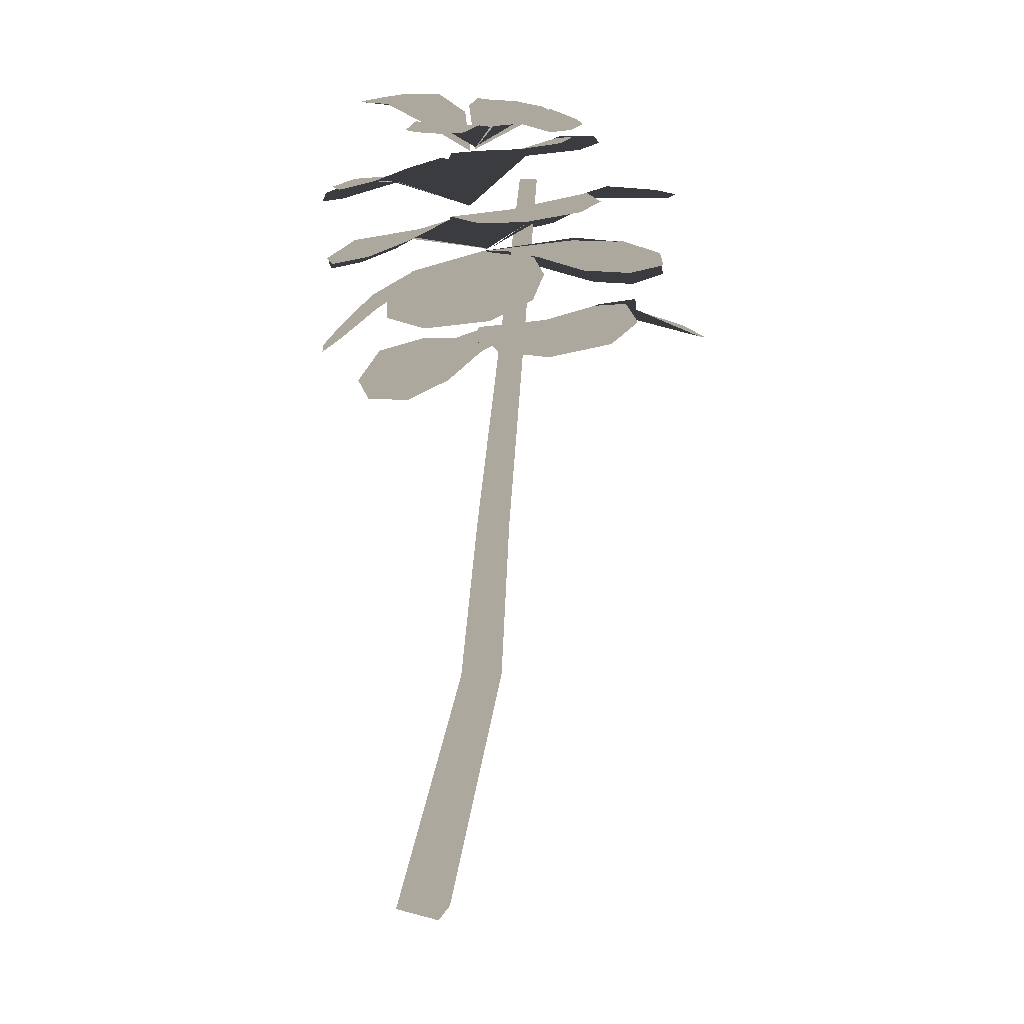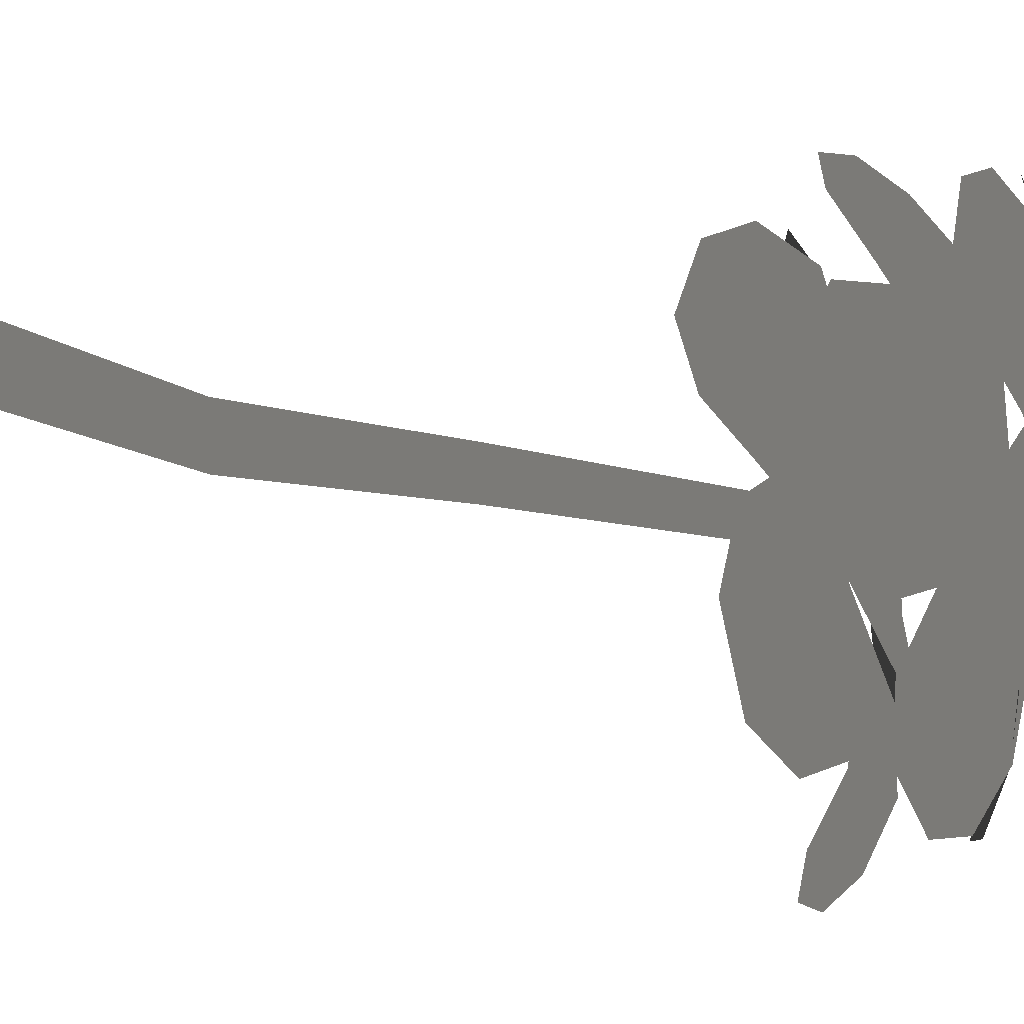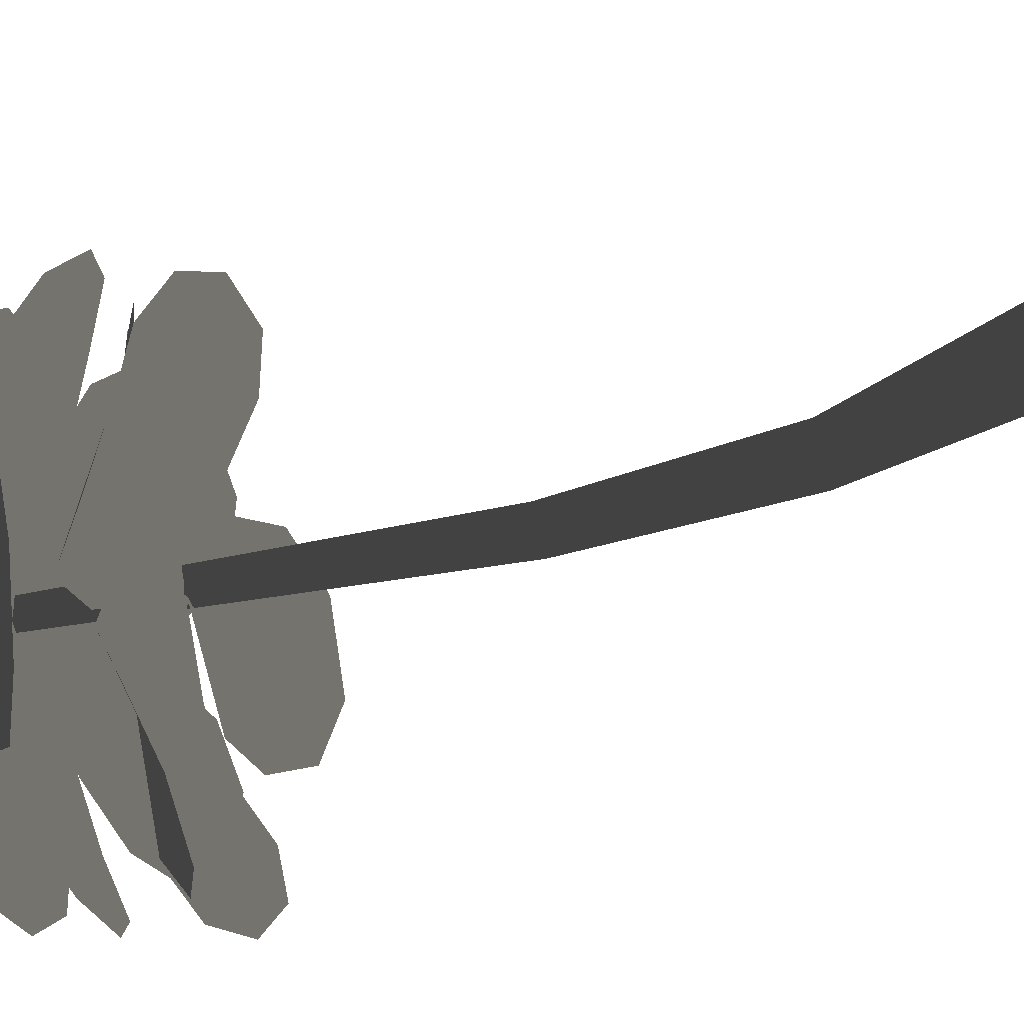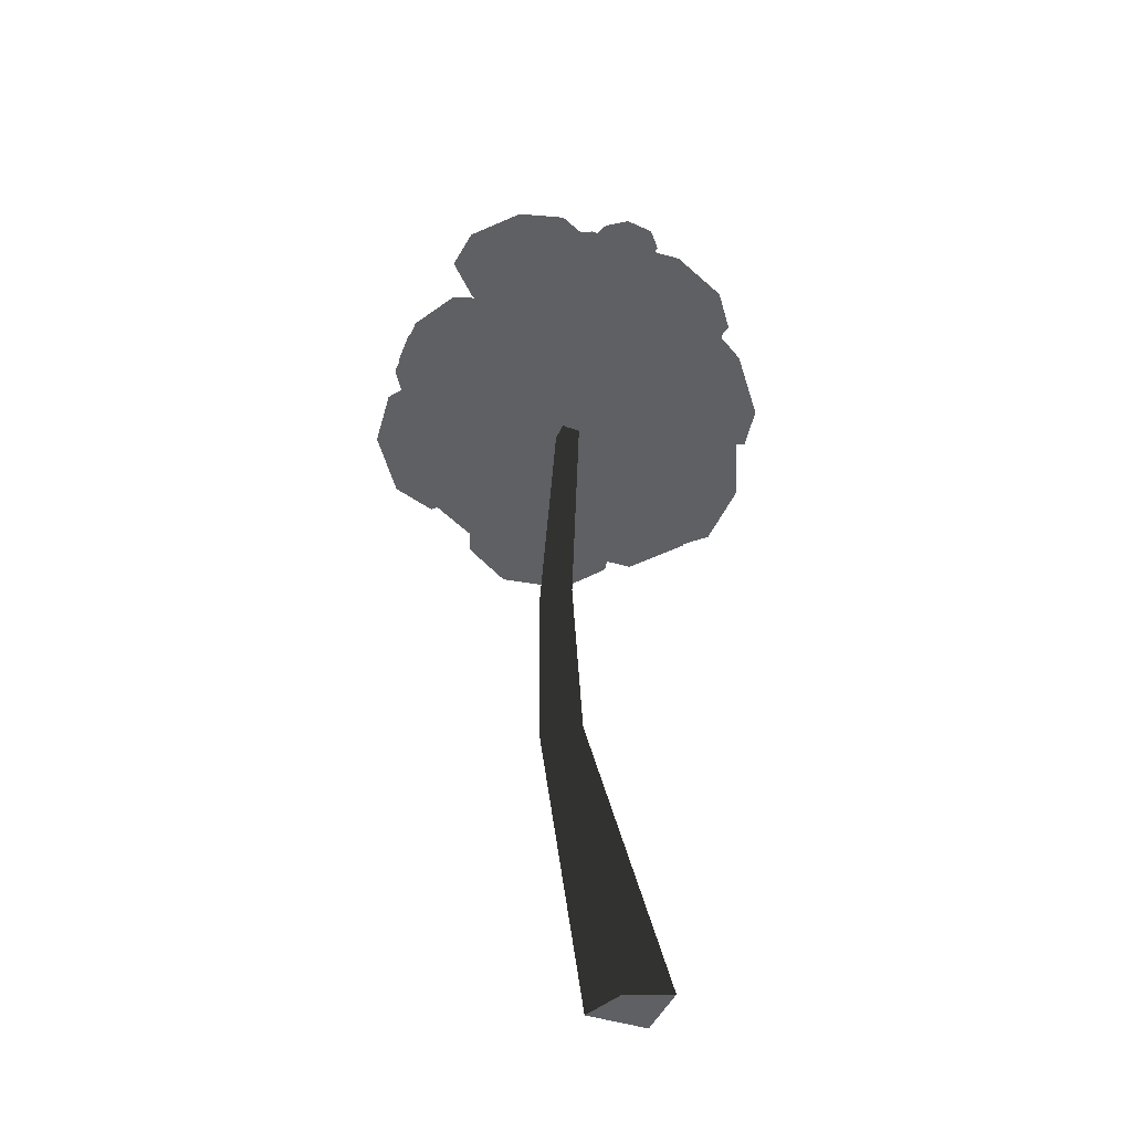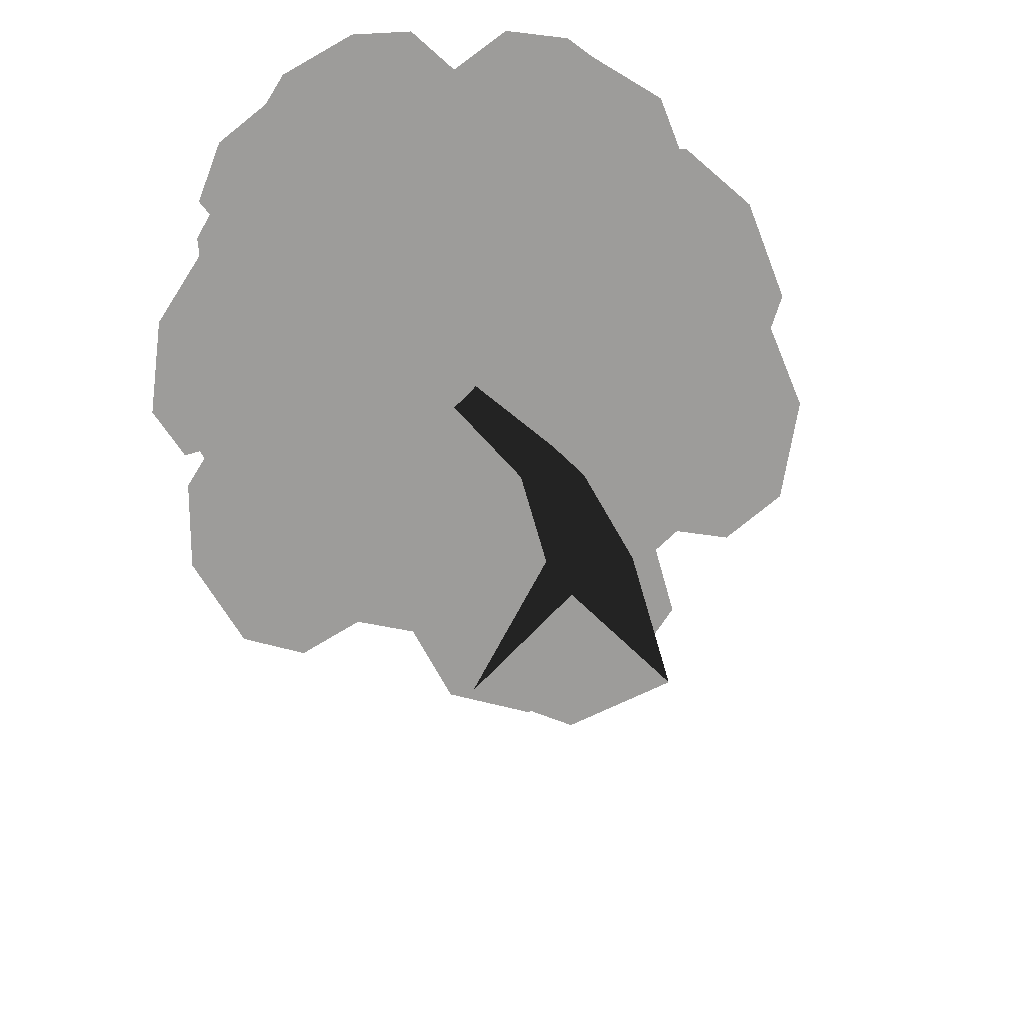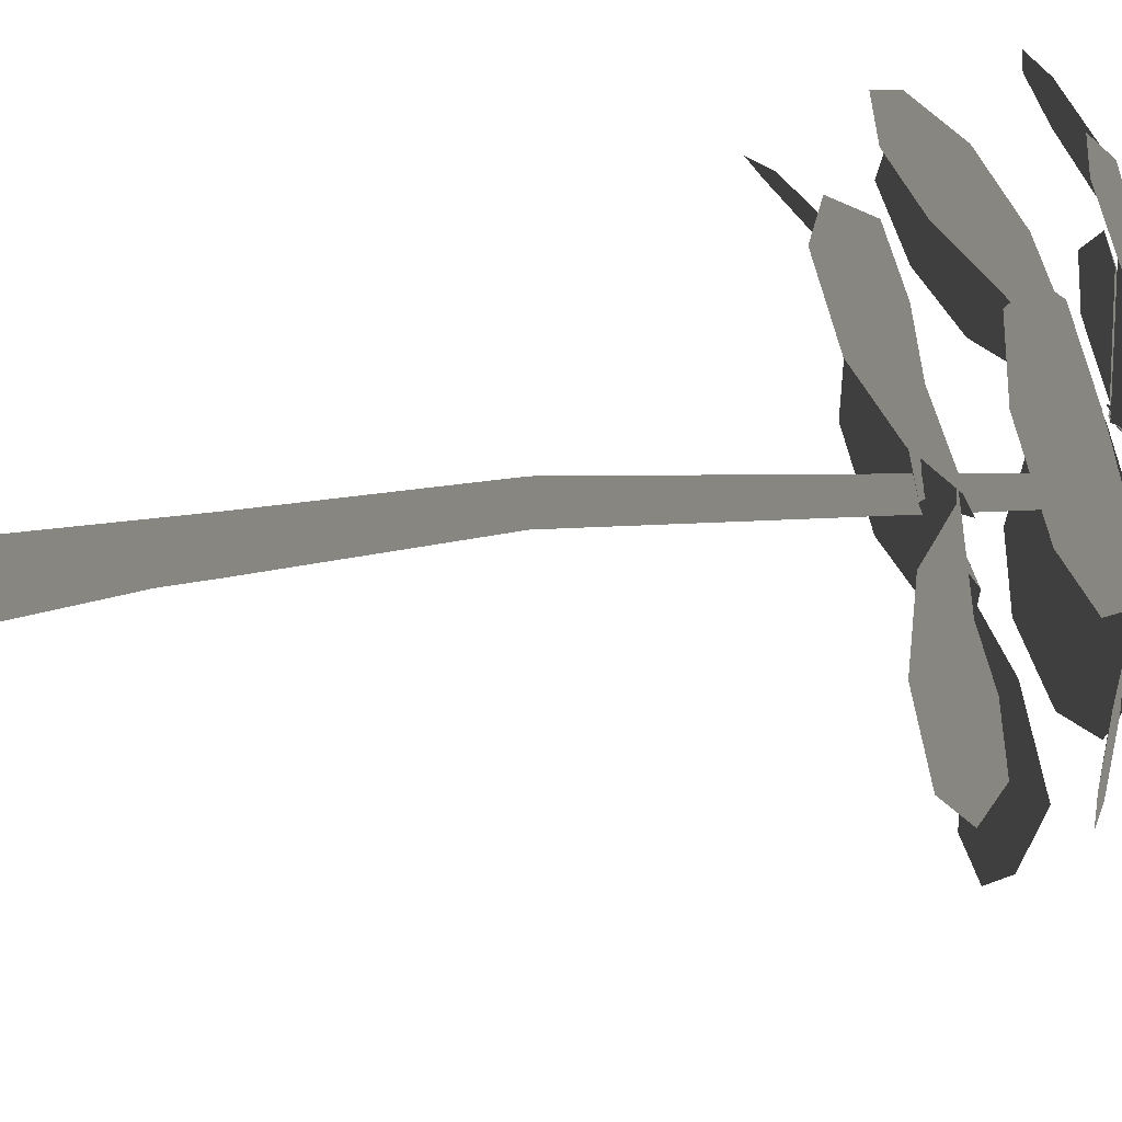
<metadata>
{"format":"obj","ext":"obj","renderer":"f3d","projection":"perspective","resolution":1024,"background":"white","views":[{"elev":8.6,"azim":80.5,"up":"+Y"},{"elev":8.8,"azim":110.5,"up":"+Z"},{"elev":-72.7,"azim":-75.9,"up":"+Z"},{"elev":-42.9,"azim":-156.6,"up":"+Y"},{"elev":20.2,"azim":-6.2,"up":"+Z"},{"elev":-37.9,"azim":107.6,"up":"+Z"}]}
</metadata>
<code>
g obj_magicseed_lucky_parts2
v 0.05819 0.01028 -0.3046
v 0.0599 0.3984 -0.4036
v -0.001738 0.01028 -0.3303
v 0.09099 0.3984 -0.3725
v -0.001738 0.01028 -0.2447
v 0.06078 0.6293 -0.4154
v 0.0599 0.3984 -0.3414
v 0.08526 0.6293 -0.3909
v 7.227e-05 1.144 -0.4675
v 0.06078 0.6293 -0.3664
v 0.01301 1.144 -0.4545
v 7.236e-05 1.144 -0.4416
v -0.01286 1.144 -0.4545
v 0.06078 0.6293 -0.4154
v 7.227e-05 1.144 -0.4675
v 0.0363 0.6293 -0.3909
v 7.236e-05 1.144 -0.4416
v 0.06078 0.6293 -0.3664
v 0.0599 0.3984 -0.4036
v 0.0599 0.3984 -0.3414
v 0.02881 0.3984 -0.3725
v -0.001738 0.01028 -0.3303
v -0.06166 0.01028 -0.3046
v -0.001738 0.01028 -0.2447
v -0.1729 0.9019 -0.3799
v -0.1791 0.8272 -0.2877
v -0.2024 0.8584 -0.3448
v -0.06431 0.895 -0.3298
v -0.1085 0.918 -0.4115
v -0.112 0.8191 -0.2256
v 0.03531 0.9055 -0.4438
v -0.05038 0.8409 -0.2041
v 0.02541 0.8994 -0.2932
v -0.00484 0.8782 -0.231
v 0.1892 0.9597 -0.5707
v 0.1606 0.9153 -0.6805
v 0.2039 0.9343 -0.6289
v 0.07092 0.9441 -0.5743
v 0.1445 0.9534 -0.5131
v 0.07386 0.9101 -0.7104
v 0.03184 0.9041 -0.4356
v 0.00736 0.9233 -0.6961
v -0.02579 0.9393 -0.5688
v -0.02462 0.9418 -0.6411
v 0.06958 1.051 -0.5885
v -0.01576 1.002 -0.668
v 0.04788 1.026 -0.6495
v -0.02565 1.034 -0.5193
v 0.06721 1.058 -0.5129
v -0.1015 0.984 -0.6408
v 0.02185 1.038 -0.3859
v -0.146 0.9862 -0.5873
v -0.09942 1.021 -0.4577
v -0.1399 1.005 -0.5195
v -0.1611 1.018 -0.4853
v -0.2436 0.9424 -0.433
v -0.2166 0.9791 -0.4853
v -0.1167 0.9999 -0.3764
v -0.09318 1.038 -0.46
v -0.2357 0.9175 -0.3455
v 0.01868 1.037 -0.3818
v -0.1981 0.9232 -0.2872
v -0.07497 0.9884 -0.2896
v -0.1385 0.9549 -0.2711
v 0.07612 1.205 -0.4875
v 0.00239 1.199 -0.5628
v 0.05276 1.207 -0.5427
v -0.004215 1.178 -0.4429
v 0.07194 1.18 -0.4328
v -0.06558 1.191 -0.5468
v 0.02492 1.104 -0.3608
v -0.101 1.189 -0.5059
v -0.06643 1.163 -0.4008
v -0.09963 1.184 -0.447
v 0.1314 1.132 -0.547
v 0.07954 1.121 -0.6621
v 0.1281 1.127 -0.6197
v 0.02162 1.116 -0.526
v 0.1046 1.111 -0.4832
v -0.002708 1.117 -0.6713
v 0.04345 1.043 -0.3901
v -0.05815 1.118 -0.6398
v -0.06801 1.102 -0.5031
v -0.08097 1.121 -0.5717
v -0.02983 1.244 -0.4908
v -0.1035 1.258 -0.4946
v -0.07236 1.247 -0.5084
v -0.04275 1.249 -0.4285
v 0.0003027 1.234 -0.4613
v -0.1262 1.267 -0.4558
v 0.01633 1.188 -0.372
v -0.1232 1.269 -0.4203
v -0.05196 1.255 -0.3726
v -0.08892 1.269 -0.3908
v -0.07474 1.118 -0.5354
v -0.1942 1.08 -0.5314
v -0.1405 1.1 -0.56
v -0.08932 1.091 -0.4276
v -0.02048 1.105 -0.4888
v -0.2298 1.062 -0.4593
v 0.02518 1.041 -0.3855
v -0.2205 1.06 -0.3962
v -0.09559 1.067 -0.3376
v -0.1674 1.072 -0.3495
v 0.2228 0.9295 -0.3431
v 0.3053 0.8979 -0.4302
v 0.2798 0.9041 -0.3643
v 0.1712 0.9418 -0.4497
v 0.1498 0.9314 -0.3564
v 0.2932 0.9142 -0.5195
v 0.02494 0.9067 -0.431
v 0.2519 0.9418 -0.5663
v 0.123 0.9595 -0.5315
v 0.1894 0.9647 -0.5632
v -0.1619 1.072 -0.3296
v -0.1787 1.018 -0.219
v -0.1969 1.04 -0.2763
v -0.05746 1.064 -0.2871
v -0.1006 1.077 -0.3689
v -0.1158 1.01 -0.166
v 0.02576 1.041 -0.3891
v -0.054 1.021 -0.1565
v 0.03129 1.058 -0.2573
v 0.000236 1.049 -0.192
v -0.1018 0.9693 -0.2277
v -0.04481 0.8958 -0.1464
v -0.1004 0.924 -0.1789
v 0.01453 0.9818 -0.25
v -0.07193 1.005 -0.2856
v 0.04684 0.8914 -0.1388
v 0.02238 1.037 -0.3776
v 0.1071 0.9147 -0.162
v 0.1076 0.9951 -0.2735
v 0.1237 0.9574 -0.2122
v -0.09849 1.187 -0.4457
v -0.1905 1.157 -0.4063
v -0.1572 1.176 -0.4446
v -0.07847 1.157 -0.3574
v -0.04352 1.172 -0.4238
v -0.1972 1.142 -0.3382
v 0.026 1.104 -0.3606
v -0.1719 1.142 -0.2905
v -0.05754 1.14 -0.2856
v -0.1165 1.147 -0.2702
v 0.03492 0.8916 -0.2246
v 0.1337 0.8287 -0.1983
v 0.06803 0.8505 -0.1893
v 0.112 0.9001 -0.3161
v 0.01889 0.9091 -0.2941
v 0.2116 0.834 -0.2467
v 0.02753 0.905 -0.4419
v 0.2442 0.8632 -0.299
v 0.1692 0.9164 -0.3924
v 0.224 0.9006 -0.3479
v -0.09473 1.275 -0.332
v -0.1124 1.27 -0.246
v -0.1227 1.277 -0.2871
v -0.0284 1.247 -0.3085
v -0.06036 1.246 -0.3677
v -0.07173 1.261 -0.2116
v 0.008704 1.185 -0.3655
v -0.03023 1.257 -0.2095
v 0.03264 1.226 -0.2887
v 0.009886 1.252 -0.2424
v 0.03318 1.143 -0.1909
v 0.1325 1.125 -0.1609
v 0.07824 1.13 -0.1539
v 0.08652 1.149 -0.2712
v 0.01357 1.14 -0.2492
v 0.1868 1.136 -0.2042
v 0.02593 1.105 -0.3623
v 0.2008 1.155 -0.2521
v 0.1244 1.16 -0.3371
v 0.174 1.17 -0.3022
v 0.1248 1.219 -0.4208
v 0.1255 1.211 -0.4956
v 0.1391 1.207 -0.4624
v 0.06158 1.229 -0.4336
v 0.09251 1.217 -0.3869
v 0.08793 1.222 -0.5198
v 0.01032 1.194 -0.3769
v 0.05389 1.231 -0.5168
v 0.006639 1.241 -0.4426
v 0.02804 1.246 -0.4838
v 0.1755 1.176 -0.3142
v 0.2344 1.179 -0.4017
v 0.2253 1.177 -0.3476
v 0.1131 1.173 -0.3879
v 0.117 1.158 -0.3131
v 0.2054 1.189 -0.4649
v 0.02482 1.105 -0.362
v 0.1591 1.2 -0.4903
v 0.05839 1.178 -0.442
v 0.1012 1.201 -0.4778
v 0.1965 1.088 -0.3105
v 0.2831 1.08 -0.4027
v 0.2617 1.078 -0.3417
v 0.1364 1.098 -0.4055
v 0.1245 1.078 -0.3155
v 0.2625 1.094 -0.4816
v 0.01996 1.041 -0.3881
v 0.2145 1.109 -0.52
v 0.08181 1.106 -0.4814
v 0.1443 1.122 -0.5146
v 0.06443 1.225 -0.2778
v 0.1264 1.206 -0.2692
v 0.09676 1.211 -0.2594
v 0.07507 1.219 -0.3333
v 0.02922 1.224 -0.3101
v 0.1504 1.203 -0.3014
v 0.01344 1.19 -0.3728
v 0.1508 1.204 -0.3325
v 0.08439 1.217 -0.3837
v 0.1268 1.217 -0.3607
v 0.02009 1.054 -0.1914
v 0.1338 1.021 -0.1489
v 0.06958 1.028 -0.146
v 0.08921 1.07 -0.279
v -0.001838 1.06 -0.2606
v 0.2021 1.033 -0.1941
v 0.02231 1.042 -0.3906
v 0.2238 1.055 -0.2487
v 0.1419 1.084 -0.3553
v 0.1971 1.083 -0.3076
v 0.2288 1.032 -0.4298
v 0.2518 1.01 -0.5542
v 0.2682 1.014 -0.4845
v 0.1225 1.045 -0.4819
v 0.1624 1.04 -0.3938
v 0.1867 1.019 -0.6185
v 0.0268 1.037 -0.3778
v 0.1203 1.036 -0.6295
v 0.03328 1.056 -0.5184
v 0.06679 1.052 -0.5864
v -0.1221 1.153 -0.2825
v -0.119 1.117 -0.1851
v -0.1432 1.134 -0.2306
v -0.02853 1.141 -0.2629
v -0.07564 1.15 -0.3228
v -0.05836 1.112 -0.1497
v 0.02656 1.105 -0.3614
v -0.005748 1.123 -0.1508
v 0.0475 1.139 -0.2505
v 0.03408 1.14 -0.1905
v -0.06636 0.9614 -0.6371
v -0.1727 0.8902 -0.6223
v -0.1205 0.924 -0.6516
v -0.09245 0.9258 -0.51
v -0.01436 0.9558 -0.5661
v -0.2152 0.8679 -0.5447
v 0.03897 0.9047 -0.4376
v -0.2165 0.8742 -0.4755
v -0.1136 0.9078 -0.4126
v -0.1779 0.8966 -0.4211
v 0.1532 0.9827 -0.2254
v 0.2646 0.9362 -0.2639
v 0.2118 0.9487 -0.2175
v 0.1593 1.008 -0.3412
v 0.09718 1.01 -0.2669
v 0.2969 0.9472 -0.3493
v 0.02708 1.037 -0.38
v 0.2844 0.9742 -0.4108
v 0.158 1.03 -0.4351
v 0.2299 1.008 -0.4366
g obj_magicseed_lucky_parts2_0
f 3 2 1
f 2 4 1
f 1 4 5
f 4 2 6
f 4 7 5
f 8 4 6
f 7 4 8
f 8 6 9
f 10 7 8
f 11 8 9
f 10 8 11
f 12 10 11
f 15 14 13
f 14 16 13
f 13 16 17
f 16 18 17
f 14 19 16
f 18 16 20
f 19 21 16
f 16 21 20
f 21 19 22
f 23 21 22
f 20 21 23
f 24 20 23
f 27 26 25
f 26 28 25
f 25 28 29
f 30 28 26
f 28 31 29
f 30 32 28
f 33 31 28
f 32 34 28
f 34 33 28
f 37 36 35
f 36 38 35
f 35 38 39
f 40 38 36
f 38 41 39
f 40 42 38
f 43 41 38
f 42 44 38
f 44 43 38
f 47 46 45
f 46 48 45
f 45 48 49
f 50 48 46
f 48 51 49
f 50 52 48
f 53 51 48
f 52 54 48
f 54 53 48
f 57 56 55
f 56 58 55
f 55 58 59
f 60 58 56
f 58 61 59
f 60 62 58
f 63 61 58
f 62 64 58
f 64 63 58
f 67 66 65
f 66 68 65
f 65 68 69
f 70 68 66
f 68 71 69
f 70 72 68
f 73 71 68
f 72 74 68
f 74 73 68
f 77 76 75
f 76 78 75
f 75 78 79
f 80 78 76
f 78 81 79
f 80 82 78
f 83 81 78
f 82 84 78
f 84 83 78
f 87 86 85
f 86 88 85
f 85 88 89
f 90 88 86
f 88 91 89
f 90 92 88
f 93 91 88
f 92 94 88
f 94 93 88
f 97 96 95
f 96 98 95
f 95 98 99
f 100 98 96
f 98 101 99
f 100 102 98
f 103 101 98
f 102 104 98
f 104 103 98
f 107 106 105
f 106 108 105
f 105 108 109
f 110 108 106
f 108 111 109
f 110 112 108
f 113 111 108
f 112 114 108
f 114 113 108
f 117 116 115
f 116 118 115
f 115 118 119
f 120 118 116
f 118 121 119
f 120 122 118
f 123 121 118
f 122 124 118
f 124 123 118
f 127 126 125
f 126 128 125
f 125 128 129
f 130 128 126
f 128 131 129
f 130 132 128
f 133 131 128
f 132 134 128
f 134 133 128
f 137 136 135
f 136 138 135
f 135 138 139
f 140 138 136
f 138 141 139
f 140 142 138
f 143 141 138
f 142 144 138
f 144 143 138
f 147 146 145
f 146 148 145
f 145 148 149
f 150 148 146
f 148 151 149
f 150 152 148
f 153 151 148
f 152 154 148
f 154 153 148
f 157 156 155
f 156 158 155
f 155 158 159
f 160 158 156
f 158 161 159
f 160 162 158
f 163 161 158
f 162 164 158
f 164 163 158
f 167 166 165
f 166 168 165
f 165 168 169
f 170 168 166
f 168 171 169
f 170 172 168
f 173 171 168
f 172 174 168
f 174 173 168
f 177 176 175
f 176 178 175
f 175 178 179
f 180 178 176
f 178 181 179
f 180 182 178
f 183 181 178
f 182 184 178
f 184 183 178
f 187 186 185
f 186 188 185
f 185 188 189
f 190 188 186
f 188 191 189
f 190 192 188
f 193 191 188
f 192 194 188
f 194 193 188
f 197 196 195
f 196 198 195
f 195 198 199
f 200 198 196
f 198 201 199
f 200 202 198
f 203 201 198
f 202 204 198
f 204 203 198
f 207 206 205
f 206 208 205
f 205 208 209
f 210 208 206
f 208 211 209
f 210 212 208
f 213 211 208
f 212 214 208
f 214 213 208
f 217 216 215
f 216 218 215
f 215 218 219
f 220 218 216
f 218 221 219
f 220 222 218
f 223 221 218
f 222 224 218
f 224 223 218
f 227 226 225
f 226 228 225
f 225 228 229
f 230 228 226
f 228 231 229
f 230 232 228
f 233 231 228
f 232 234 228
f 234 233 228
f 237 236 235
f 236 238 235
f 235 238 239
f 240 238 236
f 238 241 239
f 240 242 238
f 243 241 238
f 242 244 238
f 244 243 238
f 247 246 245
f 246 248 245
f 245 248 249
f 250 248 246
f 248 251 249
f 250 252 248
f 253 251 248
f 252 254 248
f 254 253 248
f 257 256 255
f 256 258 255
f 255 258 259
f 260 258 256
f 258 261 259
f 260 262 258
f 263 261 258
f 262 264 258
f 264 263 258

</code>
